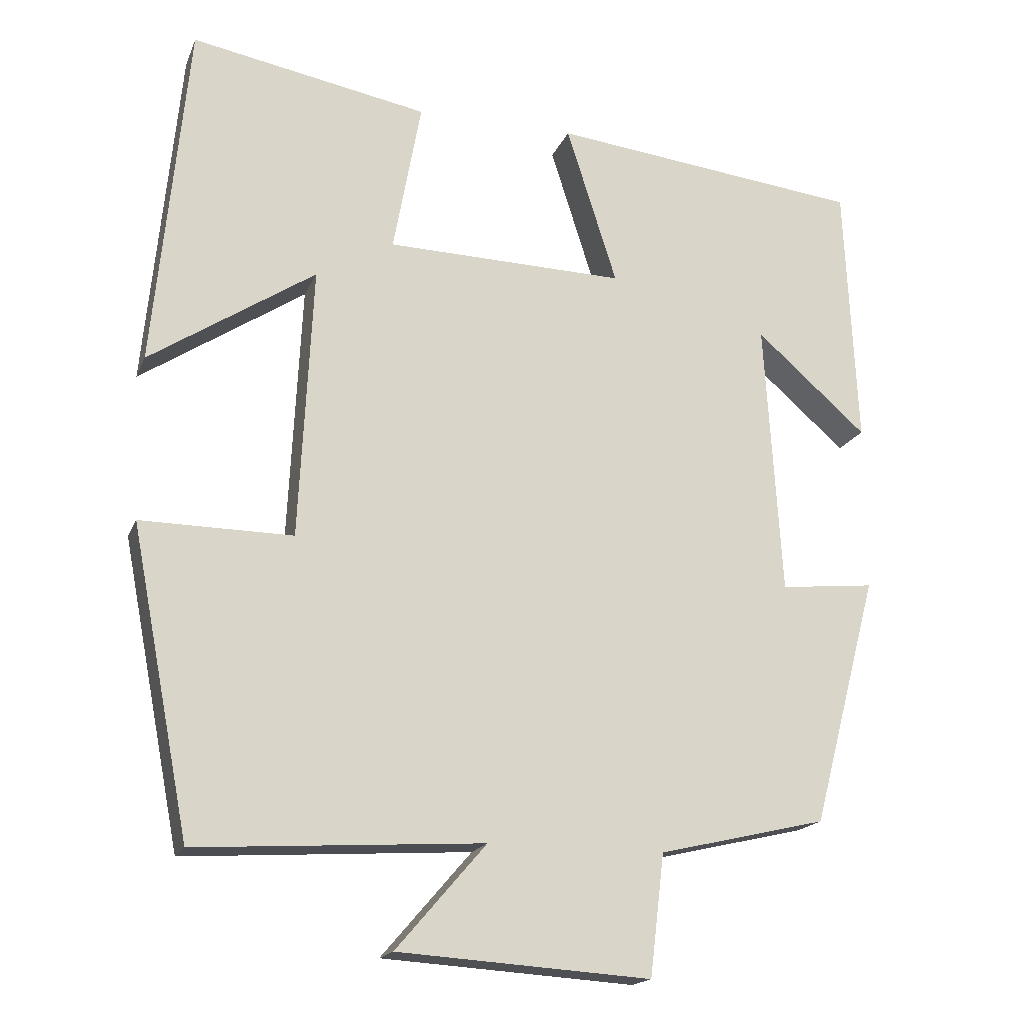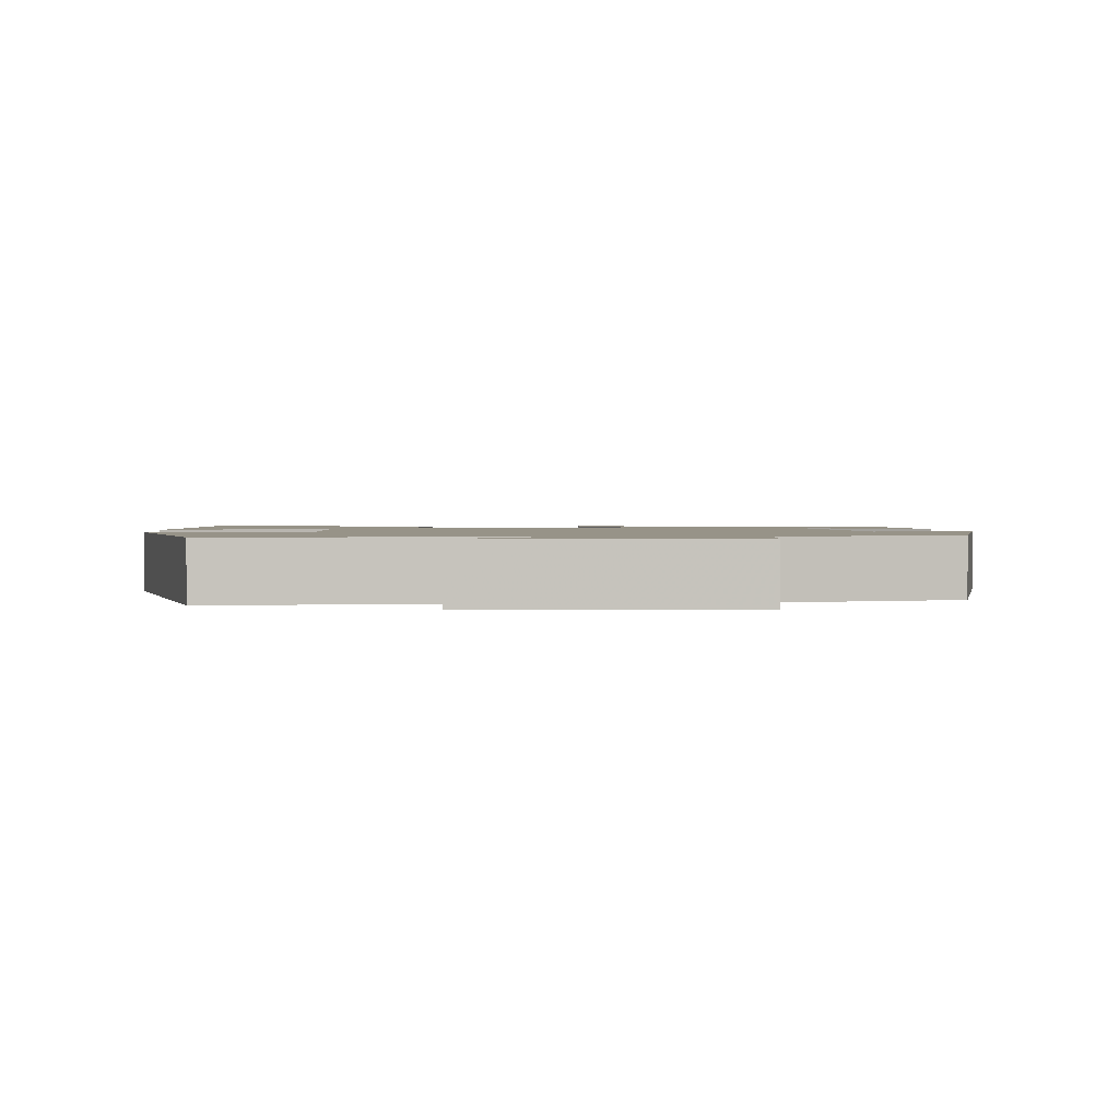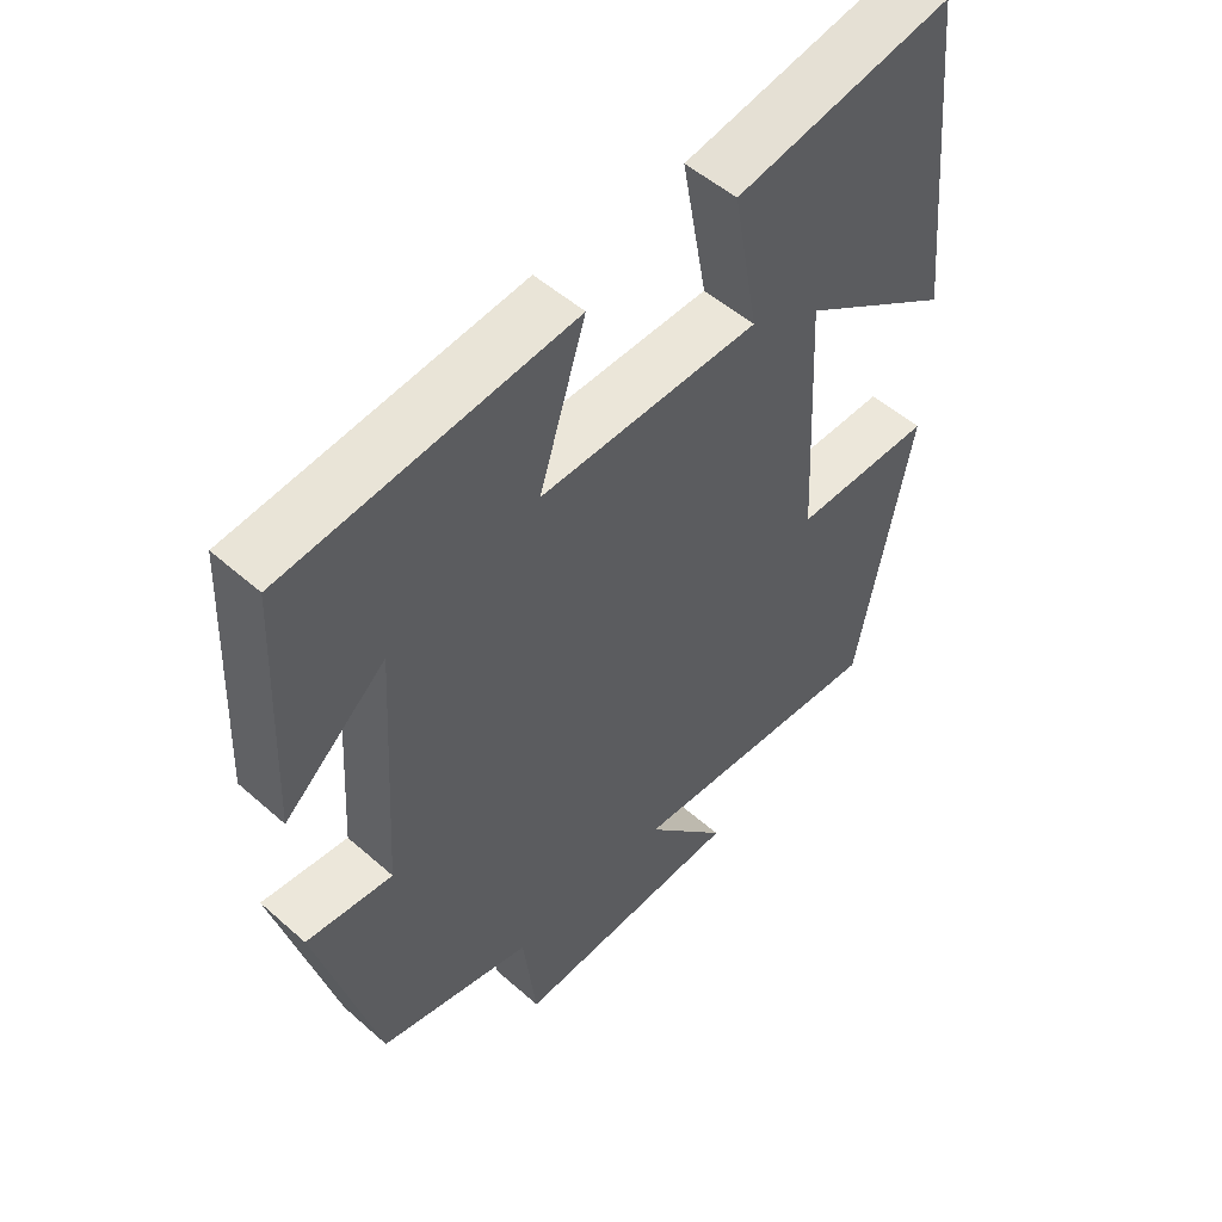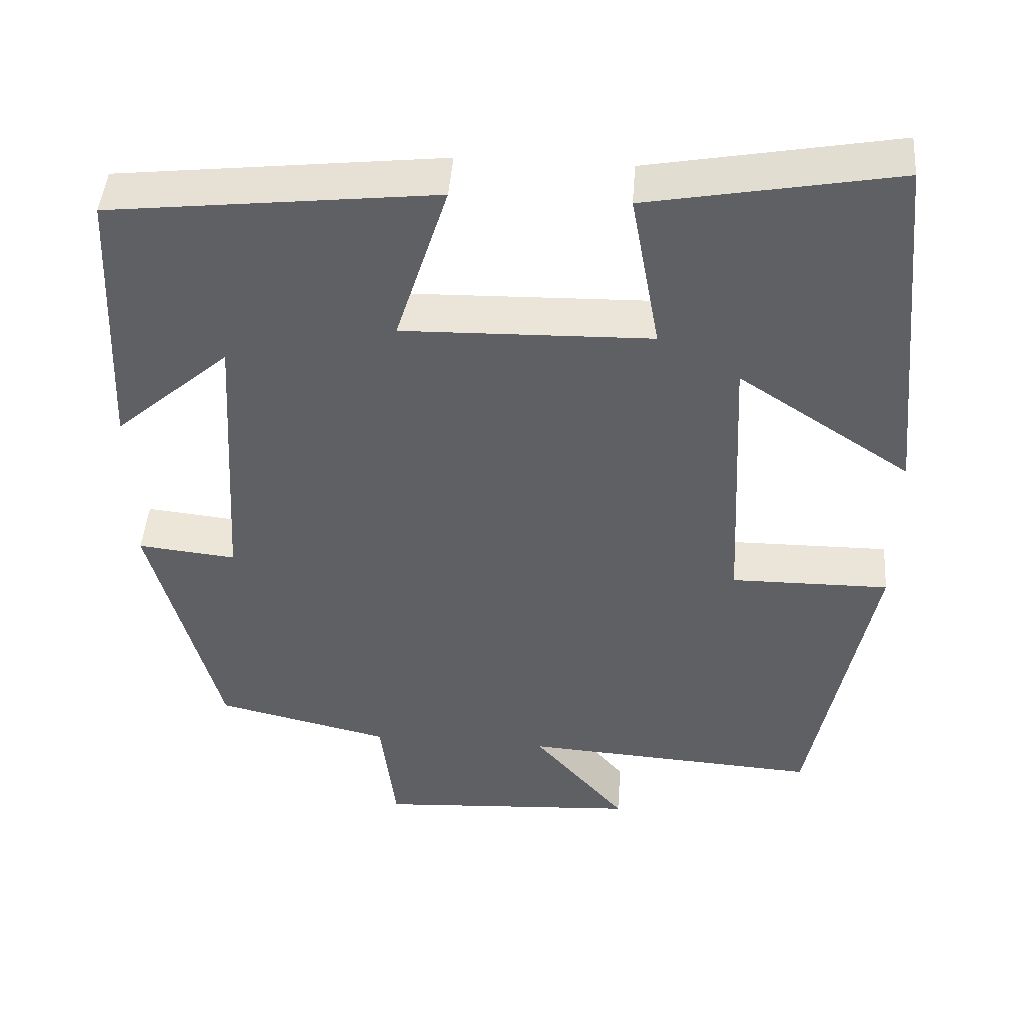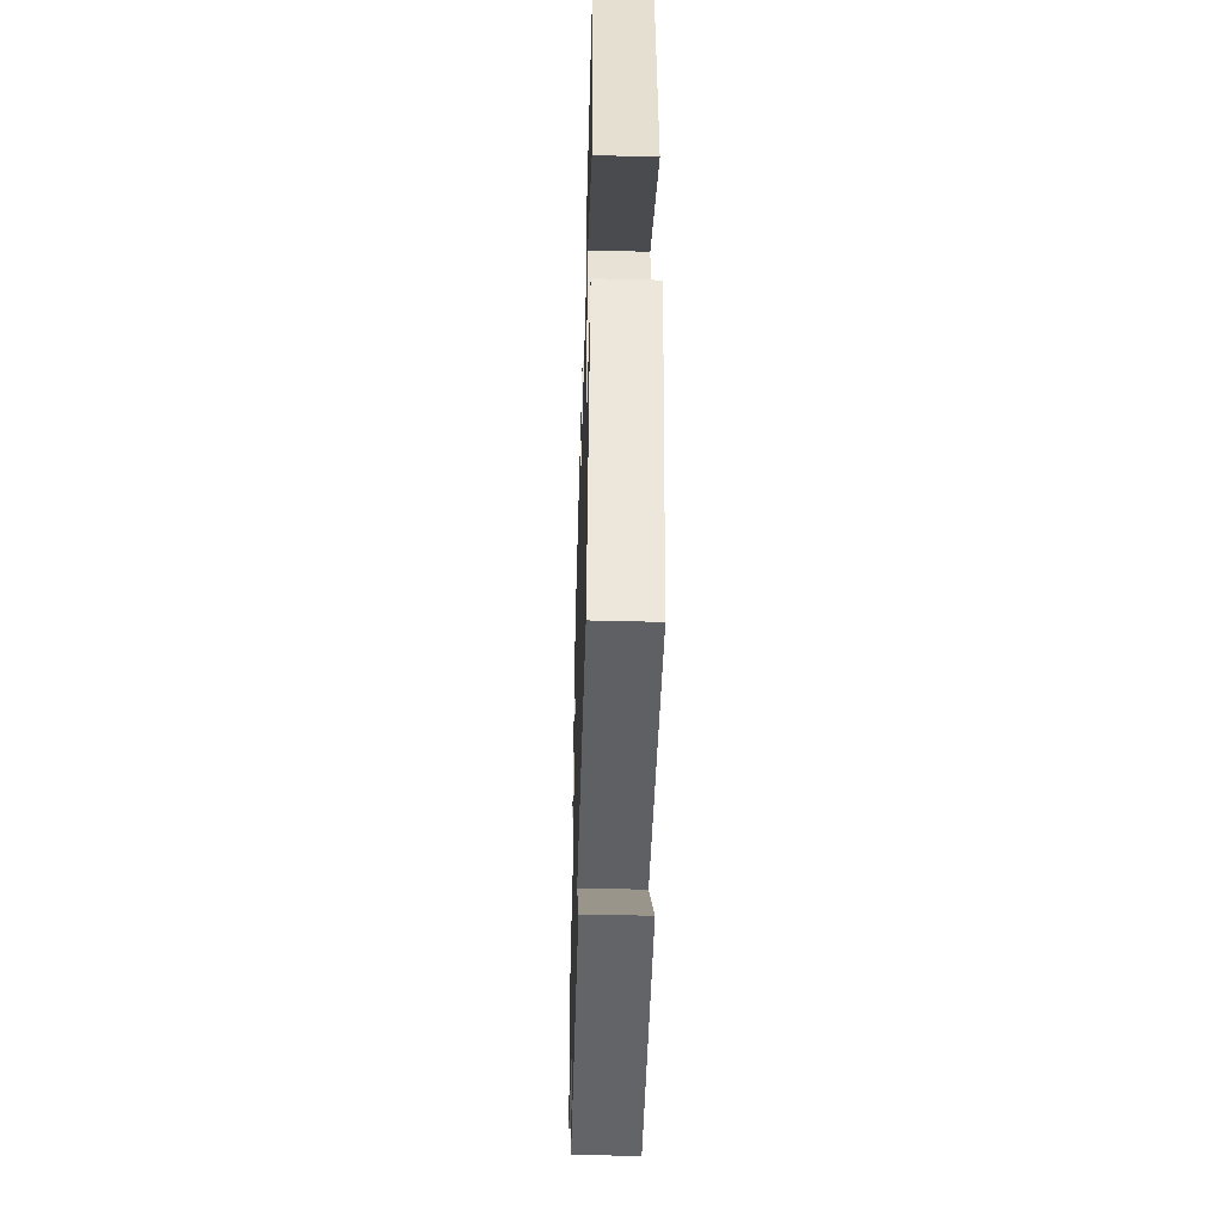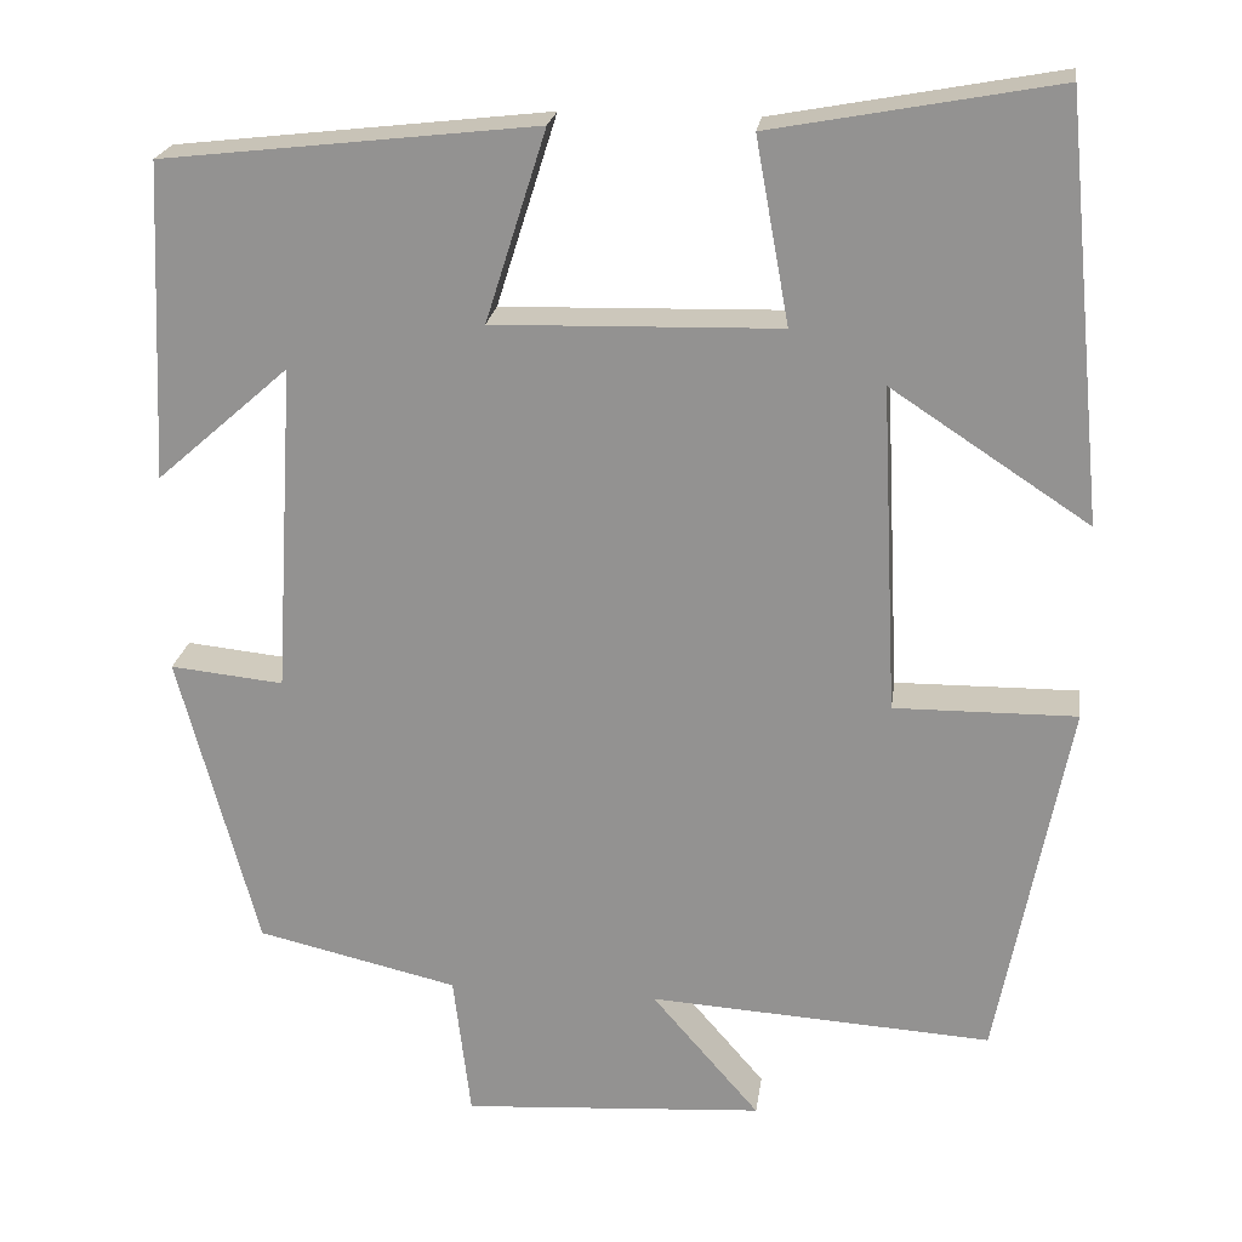
<metadata>
{"format":"obj","ext":"obj","renderer":"f3d","projection":"perspective","resolution":1024,"background":"white","views":[{"elev":-17.8,"azim":162.6,"up":"+Z"},{"elev":1.4,"azim":175.5,"up":"+Y"},{"elev":51.9,"azim":-46.4,"up":"+Z"},{"elev":45.7,"azim":4.3,"up":"+Z"},{"elev":-47.5,"azim":88.3,"up":"+Z"},{"elev":22.1,"azim":7.7,"up":"+Z"}]}
</metadata>
<code>
v 0.455 0.07 0.558
v 0.5 0.07 0.096
v 0.281 0.07 0.24
v 0.299 0.07 -0.122
v 0.5 0.07 -0.12
v 0.422 0.07 -0.524
v 0.043 0.07 -0.5
v 0.162 0.07 -0.638
v -0.172 0.07 -0.66
v -0.191 0.07 -0.5
v -0.413 0.07 -0.448
v -0.5 0.07 -0.119
v -0.375 0.07 -0.132
v -0.353 0.07 0.232
v -0.5 0.07 0.103
v -0.484 0.07 0.453
v -0.071 0.07 0.5
v -0.138 0.07 0.289
v 0.178 0.07 0.297
v 0.141 0.07 0.5
v 0.455 0 0.558
v 0.5 0 0.096
v 0.281 0 0.24
v 0.299 0 -0.122
v 0.5 0 -0.12
v 0.422 0 -0.524
v 0.043 0 -0.5
v 0.162 0 -0.638
v -0.172 0 -0.66
v -0.191 0 -0.5
v -0.413 0 -0.448
v -0.5 0 -0.119
v -0.375 0 -0.132
v -0.353 0 0.232
v -0.5 0 0.103
v -0.484 0 0.453
v -0.071 0 0.5
v -0.138 0 0.289
v 0.178 0 0.297
v 0.141 0 0.5
f 19 20 1
f 16 17 18
f 14 15 16
f 14 16 18
f 13 14 18 19
f 10 11 12 13
f 7 8 9 10
f 7 10 13 19
f 4 5 6 7
f 3 4 7 19
f 1 2 3
f 1 3 19
f 21 40 39
f 38 37 36
f 36 35 34
f 38 36 34
f 39 38 34 33
f 33 32 31 30
f 30 29 28 27
f 39 33 30 27
f 27 26 25 24
f 39 27 24 23
f 23 22 21
f 39 23 21
f 1 21 22 2
f 2 22 23 3
f 3 23 24 4
f 4 24 25 5
f 5 25 26 6
f 6 26 27 7
f 7 27 28 8
f 8 28 29 9
f 9 29 30 10
f 10 30 31 11
f 11 31 32 12
f 12 32 33 13
f 13 33 34 14
f 14 34 35 15
f 15 35 36 16
f 16 36 37 17
f 17 37 38 18
f 18 38 39 19
f 19 39 40 20
f 20 40 21 1

</code>
